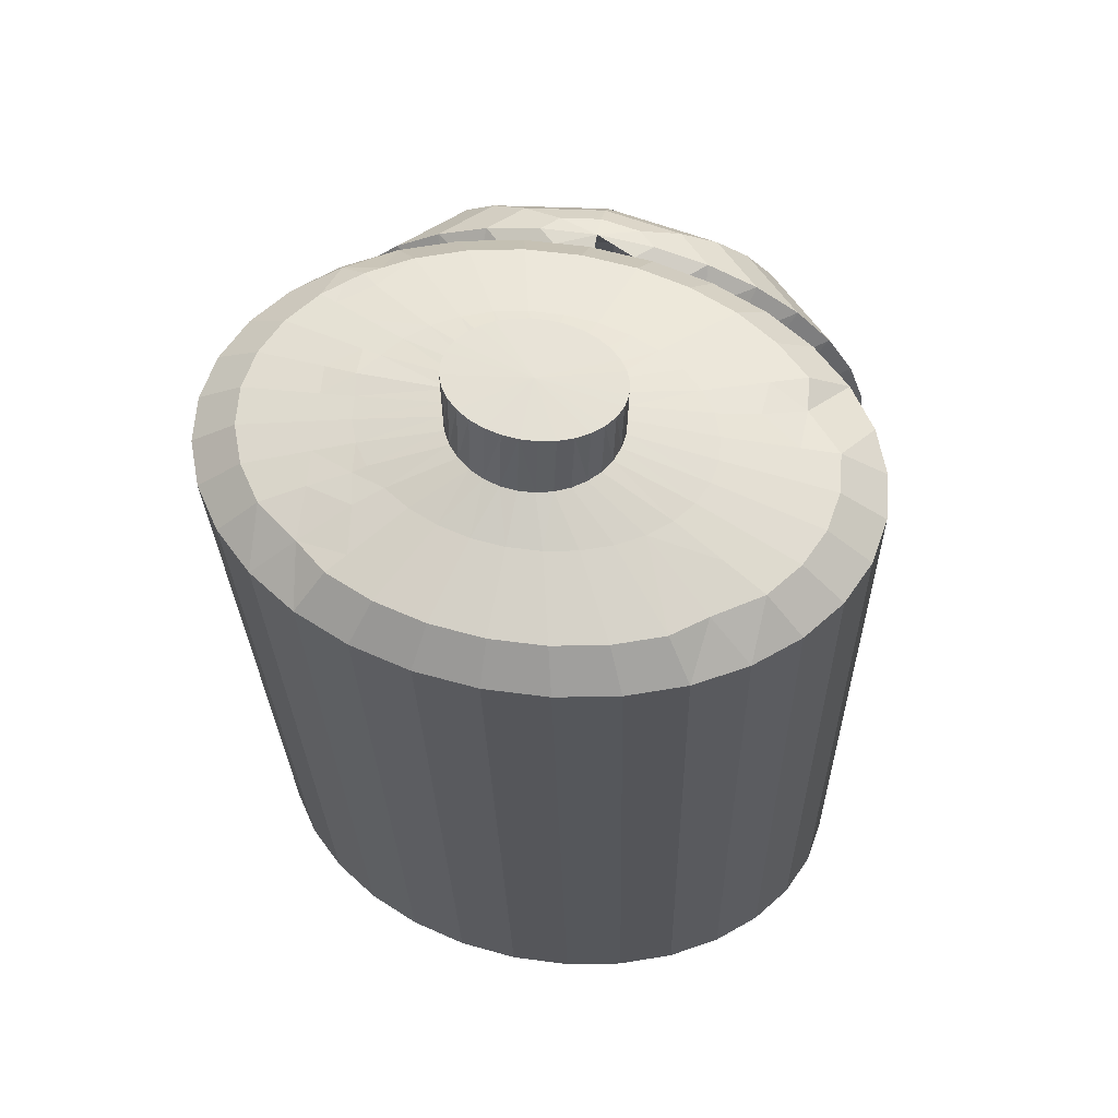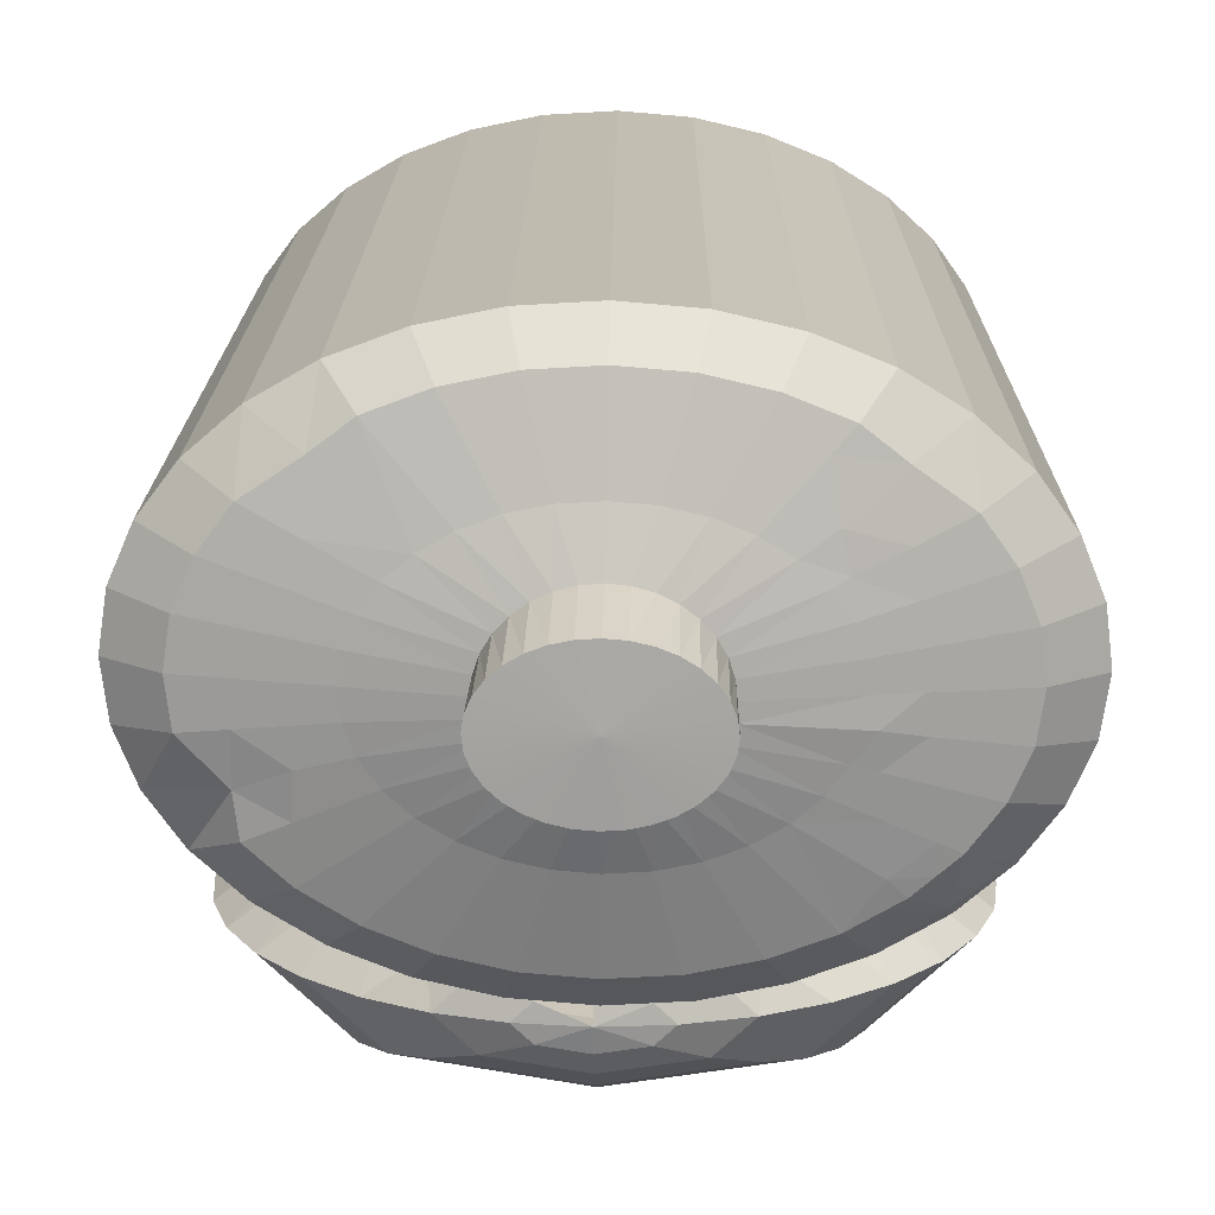
<metadata>
{"format":"obj","ext":"obj","renderer":"f3d","projection":"perspective","resolution":1024,"background":"white","views":[{"elev":63.1,"azim":11.3,"up":"+Y"},{"elev":17.3,"azim":-178.4,"up":"+Z"}]}
</metadata>
<code>
v 0.0248 -1.125 -0.6861
v -0.01825 1.128 -0.6643
v 0.2047 -1.122 -0.6707
v 0.1616 1.132 -0.6489
v 0.3773 -1.119 -0.63
v 0.3342 1.135 -0.6083
v 0.536 -1.116 -0.5656
v 0.4929 1.137 -0.5439
v 0.6747 -1.115 -0.48
v 0.6316 1.139 -0.4583
v 0.7881 -1.113 -0.3765
v 0.745 1.14 -0.3548
v 0.8718 -1.113 -0.259
v 0.8287 1.14 -0.2372
v 0.9226 -1.113 -0.132
v 0.8796 1.14 -0.1103
v 0.9386 -1.114 -0.000442
v 0.8955 1.139 0.02129
v 0.9191 -1.116 0.1306
v 0.8761 1.138 0.1524
v 0.8649 -1.118 0.2562
v 0.8218 1.135 0.2779
v 0.7781 -1.121 0.3714
v 0.735 1.133 0.3931
v 0.6619 -1.124 0.4718
v 0.6189 1.129 0.4935
v 0.521 -1.128 0.5536
v 0.4779 1.126 0.5754
v 0.3606 -1.131 0.6136
v 0.3175 1.122 0.6354
v 0.187 -1.135 0.6496
v 0.1439 1.119 0.6713
v 0.006759 -1.138 0.6601
v -0.0363 1.115 0.6818
v -0.1731 -1.142 0.6447
v -0.2162 1.112 0.6664
v -0.3457 -1.145 0.604
v -0.3888 1.109 0.6258
v -0.5044 -1.147 0.5397
v -0.5475 1.106 0.5614
v -0.6431 -1.149 0.4541
v -0.6862 1.105 0.4758
v -0.7565 -1.15 0.3505
v -0.7996 1.103 0.3723
v -0.8402 -1.15 0.233
v -0.8833 1.103 0.2547
v -0.8911 -1.15 0.106
v -0.9341 1.103 0.1278
v -0.907 -1.149 -0.02552
v -0.9501 1.104 -0.003794
v -0.8875 -1.148 -0.1566
v -0.9306 1.106 -0.1349
v -0.8333 -1.145 -0.2821
v -0.8764 1.108 -0.2604
v -0.7465 -1.143 -0.3973
v -0.7896 1.111 -0.3756
v -0.6304 -1.139 -0.4978
v -0.6734 1.114 -0.4761
v -0.4894 -1.136 -0.5796
v -0.5325 1.117 -0.5579
v -0.329 -1.132 -0.6396
v -0.3721 1.121 -0.6179
v -0.1554 -1.129 -0.6756
v -0.1985 1.125 -0.6538
v -0.02138 1.224 -0.5685
v 0.1331 1.227 -0.5553
v 0.2814 1.23 -0.5204
v 0.4177 1.232 -0.4651
v 0.5369 1.233 -0.3915
v 0.6343 1.234 -0.3026
v 0.6469 1.235 -0.2016
v 0.7499 1.235 -0.09255
v 0.7636 1.234 0.02046
v 0.7469 1.232 0.1331
v 0.7003 1.23 0.2409
v 0.6257 1.228 0.3399
v 0.497 1.225 0.4261
v 0.4049 1.222 0.4964
v 0.2671 1.219 0.548
v 0.1179 1.216 0.5789
v -0.03688 1.213 0.5879
v -0.1914 1.21 0.5747
v -0.3397 1.208 0.5397
v -0.476 1.206 0.4845
v -0.5684 1.204 0.4109
v -0.6926 1.203 0.322
v -0.7645 1.203 0.221
v -0.8082 1.203 0.1119
v -0.8219 1.204 -0.00109
v -0.8051 1.205 -0.1137
v -0.7586 1.207 -0.2215
v -0.684 1.209 -0.3205
v -0.5842 1.212 -0.4068
v -0.4631 1.215 -0.4771
v -0.3253 1.218 -0.5286
v -0.1762 1.221 -0.5595
v -0.02557 1.28 -0.3383
v 0.06756 1.282 -0.3303
v 0.1569 1.284 -0.3093
v 0.2391 1.285 -0.2759
v 0.3109 1.286 -0.2316
v 0.3697 1.286 -0.178
v 0.413 1.287 -0.1171
v 0.4393 1.287 -0.05138
v 0.4476 1.286 0.01674
v 0.4375 1.285 0.08461
v 0.4094 1.284 0.1496
v 0.3645 1.283 0.2093
v 0.3043 1.281 0.2613
v 0.2314 1.279 0.3036
v 0.1483 1.277 0.3347
v 0.0584 1.275 0.3533
v -0.03491 1.274 0.3588
v -0.128 1.272 0.3508
v -0.2174 1.27 0.3298
v -0.2996 1.269 0.2964
v -0.3714 1.268 0.2521
v -0.4302 1.268 0.1985
v -0.4735 1.267 0.1376
v -0.4998 1.267 0.07187
v -0.5081 1.268 0.003752
v -0.5205 1.269 -0.06412
v -0.4699 1.27 -0.1291
v -0.425 1.271 -0.1888
v -0.3648 1.273 -0.2408
v -0.2918 1.275 -0.2831
v -0.2088 1.277 -0.3142
v -0.1189 1.279 -0.3328
v -0.02849 1.52 -0.1637
v 0.01806 1.521 -0.1597
v 0.06273 1.522 -0.1492
v 0.1038 1.523 -0.1325
v 0.1397 1.523 -0.1104
v 0.1691 1.523 -0.08355
v 0.1907 1.524 -0.05313
v 0.2039 1.523 -0.02026
v 0.208 1.523 0.01379
v 0.203 1.523 0.04771
v 0.189 1.522 0.08021
v 0.1665 1.521 0.11
v 0.1364 1.521 0.136
v 0.09993 1.52 0.1572
v 0.05842 1.519 0.1727
v 0.01348 1.518 0.182
v -0.03317 1.517 0.1848
v -0.07972 1.516 0.1808
v -0.1244 1.515 0.1703
v -0.1655 1.515 0.1536
v -0.2014 1.514 0.1314
v -0.2307 1.514 0.1046
v -0.2524 1.514 0.07421
v -0.2656 1.514 0.04135
v -0.2697 1.514 0.007296
v -0.2646 1.515 -0.02663
v -0.2506 1.515 -0.05913
v -0.2281 1.516 -0.08894
v -0.1981 1.517 -0.1149
v -0.1616 1.518 -0.1361
v -0.1201 1.519 -0.1517
v -0.07514 1.519 -0.161
v -0.03095 1.525 0.0106
v 0.3073 1.07 -0.7089
v 0.5724 0.9076 -0.7089
v 0.674 0.7941 -0.7089
v 0.7495 0.6646 -0.7088
v 0.796 0.5242 -0.7088
v 0.8117 0.3781 -0.7088
v 0.796 0.232 -0.7088
v 0.7495 0.09155 -0.7088
v 0.674 -0.0379 -0.7089
v 0.5724 -0.1514 -0.7089
v 0.4486 -0.2445 -0.7089
v 0.3073 -0.3137 -0.7089
v 0.1074 1.112 -0.6645
v 0.2157 1.07 -0.6217
v 0.3156 1.001 -0.6158
v 0.4032 0.9076 -0.5813
v 0.475 0.7941 -0.553
v 0.5284 0.6646 -0.5319
v 0.5613 0.5242 -0.519
v 0.5724 0.3781 -0.5146
v 0.5613 0.232 -0.519
v 0.5284 0.09155 -0.5319
v 0.475 -0.0379 -0.553
v 0.4032 -0.1514 -0.5813
v 0.3156 -0.2445 -0.6158
v 0.2157 -0.3137 -0.6552
v 0.051 -0.3563 -0.6553
v -0.005352 1.112 -0.6461
v -0.00535 -0.3707 -0.7089
v -0.1181 1.112 -0.6645
v -0.2264 1.07 -0.6217
v -0.3263 1.001 -0.6159
v -0.4139 0.9076 -0.5814
v -0.4857 0.7941 -0.553
v -0.5391 0.6646 -0.532
v -0.572 0.5242 -0.519
v -0.5831 0.3781 -0.5147
v -0.572 0.232 -0.519
v -0.5391 0.09155 -0.532
v -0.4857 -0.0379 -0.553
v -0.4139 -0.1514 -0.5814
v -0.3263 -0.2445 -0.6159
v -0.2264 -0.3137 -0.6552
v -0.1181 -0.3563 -0.6645
v -0.1647 1.112 -0.7089
v -0.318 1.07 -0.7089
v -0.4593 1.001 -0.7089
v -0.5831 0.9076 -0.7089
v -0.6847 0.7941 -0.7089
v -0.7602 0.6646 -0.7089
v -0.8067 0.5242 -0.7089
v -0.8224 0.3781 -0.7089
v -0.8067 0.232 -0.7089
v -0.7602 0.09155 -0.7089
v -0.6847 -0.0379 -0.7089
v -0.5831 -0.1514 -0.7089
v -0.4593 -0.2445 -0.7089
v -0.318 -0.3137 -0.7089
v -0.1647 -0.3563 -0.7089
v -0.1181 1.112 -0.7533
v -0.2264 1.07 -0.796
v -0.3263 1.001 -0.8354
v -0.4138 0.9076 -0.8699
v -0.4857 0.7941 -0.8983
v -0.5391 0.6646 -0.9193
v -0.572 0.5242 -0.9323
v -0.5831 0.3781 -0.9367
v -0.572 0.232 -0.9323
v -0.5391 0.09155 -0.9193
v -0.4857 -0.0379 -0.8983
v -0.4138 -0.1514 -0.8699
v -0.3263 -0.2445 -0.8354
v -0.2264 -0.3137 -0.796
v -0.1181 -0.3563 -0.7533
v -0.005347 1.112 -0.7717
v -0.005344 1.07 -0.8321
v -0.005341 1.001 -0.8878
v -0.005339 0.9076 -0.9366
v -0.005337 0.7941 -0.9767
v -0.005336 0.6646 -1.006
v -0.005335 0.5242 -1.025
v -0.005335 0.3781 -1.031
v -0.005335 0.232 -1.025
v -0.005336 0.09155 -1.006
v -0.005337 -0.0379 -0.9767
v -0.005339 -0.1514 -0.9366
v -0.005341 -0.2445 -0.8878
v -0.005344 -0.3137 -0.8321
v -0.005347 -0.3563 -0.7717
v -0.005349 1.127 -0.7089
v 0.1074 1.112 -0.7533
v 0.2157 1.07 -0.796
v 0.3156 1.001 -0.8354
v 0.4032 0.9076 -0.8699
v 0.475 0.7941 -0.8982
v 0.5284 0.6646 -0.9193
v 0.5613 0.5242 -0.9322
v 0.5724 0.3781 -0.9366
v 0.5613 0.232 -0.9322
v 0.5284 0.09155 -0.9193
v 0.475 -0.0379 -0.8982
v 0.4032 -0.1514 -0.8699
v 0.3156 -0.2445 -0.8354
v 0.2157 -0.3137 -0.796
v 0.1074 -0.3563 -0.7533
v 0.154 1.112 -0.7089
v 0.4486 1.001 -0.7089
v 0.154 -0.3563 -0.7089
v -0.4453 1.247 0.3046
v -0.5419 1.228 -0.3646
v -0.5365 1.245 -0.2455
v -0.5415 1.213 -0.4316
v -0.4279 1.223 0.4331
v -0.4184 1.207 0.5078
v -0.4648 1.257 0.2186
v -0.5232 1.258 -0.1462
v -0.6026 1.249 0.002293
v -0.5753 1.232 0.2668
v -0.6344 1.221 -0.2953
v -0.6615 1.153 -0.4483
v -0.6117 1.245 -0.08247
v -0.585 1.243 0.1696
v -0.5939 1.248 0.08409
v -0.6337 1.211 -0.3639
v -0.6219 1.237 -0.1778
v 0.6436 1.241 0.2231
v 0.6443 1.252 -0.07855
v 0.6449 1.25 0.1171
v 0.6341 1.255 0.01893
v 0.519 1.273 -0.06194
v 0.5122 1.265 0.1819
v 0.5057 1.253 0.2799
v 0.5363 1.254 -0.2565
v 0.5105 1.273 0.09603
v 0.5154 1.275 0.01754
v 0.5311 1.266 -0.1511
v 0.02056 -0.9032 -0.6839
v 0.2004 -0.8999 -0.6685
v 0.373 -0.897 -0.6279
v 0.5317 -0.8946 -0.5635
v 0.6704 -0.8927 -0.4779
v 0.7838 -0.8916 -0.3744
v 0.8676 -0.8911 -0.2568
v 0.9184 -0.8914 -0.1299
v 0.9344 -0.8923 0.001698
v 0.9149 -0.894 0.1328
v 0.8607 -0.8962 0.2583
v 0.7738 -0.899 0.3735
v 0.6577 -0.9022 0.474
v 0.5167 -0.9056 0.5558
v 0.3564 -0.9093 0.6158
v 0.1827 -0.913 0.6517
v 0.00252 -0.9165 0.6622
v -0.1773 -0.9198 0.6468
v -0.3499 -0.9227 0.6062
v -0.5087 -0.9251 0.5418
v -0.6474 -0.9269 0.4562
v -0.7608 -0.9281 0.3527
v -0.8445 -0.9286 0.2351
v -0.8953 -0.9283 0.1082
v -0.9113 -0.9273 -0.02339
v -0.8918 -0.9257 -0.1545
v -0.8376 -0.9235 -0.28
v -0.7507 -0.9207 -0.3952
v -0.6346 -0.9175 -0.4956
v -0.4936 -0.914 -0.5774
v -0.3333 -0.9104 -0.6375
v -0.1596 -0.9067 -0.6734
v -0.2672 1.32 0.006505
v -0.2663 1.321 -0.035
v 0.1646 1.329 0.1322
v 0.1349 1.328 0.164
v -0.2483 1.322 -0.07475
v 0.09874 1.327 0.1899
v -0.2261 1.323 -0.1112
v 0.05764 1.326 0.2089
v -0.02842 1.328 -0.2026
v 0.01768 1.329 -0.1978
v -0.1963 1.324 -0.143
v 0.01314 1.325 0.2203
v 0.06191 1.33 -0.1849
v -0.1602 1.325 -0.1689
v -0.03304 1.324 0.2236
v 0.1026 1.331 -0.1645
v -0.1191 1.326 -0.1879
v -0.07913 1.323 0.2187
v 0.1381 1.331 -0.1374
v -0.0746 1.327 -0.1993
v -0.1234 1.322 0.2059
v 0.1672 1.332 -0.1046
v -0.164 1.321 0.1855
v 0.1887 1.332 -0.06741
v -0.1996 1.321 0.1584
v 0.2017 1.332 -0.02721
v -0.2287 1.32 0.1256
v 0.2058 1.332 0.01445
v -0.2501 1.32 0.08836
v 0.2008 1.331 0.05595
v -0.2631 1.32 0.04816
v 0.1869 1.33 0.0957
f 2 299 298
f 4 300 299
f 6 301 300
f 8 302 301
f 10 303 302
f 12 304 303
f 14 305 304
f 16 306 305
f 18 307 306
f 20 308 307
f 22 309 308
f 24 310 309
f 310 28 311
f 28 312 311
f 30 313 312
f 313 34 314
f 34 315 314
f 36 316 315
f 316 40 317
f 40 318 317
f 42 319 318
f 44 320 319
f 46 321 320
f 48 322 321
f 322 52 323
f 323 54 324
f 54 325 324
f 56 326 325
f 58 327 326
f 60 328 327
f 34 82 36
f 62 329 328
f 64 298 329
f 39 61 37
f 87 279 283
f 54 90 91
f 10 8 69
f 28 77 78
f 44 87 46
f 64 95 96
f 20 73 74
f 36 83 38
f 56 91 92
f 12 10 70
f 30 78 79
f 2 66 4
f 46 88 48
f 2 96 65
f 22 74 75
f 40 275 84
f 92 285 281
f 12 71 14
f 32 79 80
f 48 89 50
f 4 67 6
f 24 75 76
f 42 40 85
f 60 273 94
f 14 72 16
f 34 80 81
f 52 89 90
f 6 68 8
f 26 76 77
f 42 86 44
f 62 94 95
f 16 73 18
f 330 154 331
f 73 289 74
f 87 284 88
f 74 287 75
f 88 278 89
f 76 75 287
f 89 282 90
f 77 76 293
f 90 286 91
f 78 109 110
f 91 280 92
f 79 110 111
f 65 98 66
f 280 272 271
f 80 111 112
f 66 99 67
f 271 125 94
f 81 112 113
f 67 100 68
f 95 126 127
f 81 114 82
f 68 101 69
f 96 127 128
f 82 115 83
f 70 69 294
f 65 128 97
f 84 275 274
f 71 294 297
f 85 274 270
f 72 71 288
f 86 85 279
f 73 288 290
f 157 156 161
f 332 141 333
f 331 155 334
f 333 142 335
f 334 156 336
f 335 143 337
f 339 129 130
f 336 157 340
f 337 144 341
f 342 130 131
f 340 158 343
f 341 145 344
f 345 131 132
f 343 159 346
f 347 145 146
f 348 132 133
f 346 160 349
f 350 146 147
f 351 133 134
f 338 160 129
f 352 147 148
f 353 134 135
f 354 148 149
f 355 135 136
f 356 149 150
f 357 136 137
f 358 150 151
f 357 138 359
f 360 151 152
f 359 139 361
f 330 152 153
f 361 140 332
f 144 143 161
f 131 130 161
f 158 157 161
f 145 144 161
f 132 131 161
f 159 158 161
f 146 145 161
f 133 132 161
f 160 159 161
f 147 146 161
f 134 133 161
f 129 160 161
f 148 147 161
f 135 134 161
f 149 148 161
f 136 135 161
f 150 149 161
f 137 136 161
f 151 150 161
f 138 137 161
f 152 151 161
f 139 138 161
f 153 152 161
f 140 139 161
f 154 153 161
f 141 140 161
f 155 154 161
f 142 141 161
f 156 155 161
f 143 142 161
f 130 129 161
f 173 186 187
f 165 180 166
f 269 187 188
f 166 181 167
f 267 251 174
f 190 269 188
f 168 181 182
f 267 175 162
f 169 182 183
f 162 176 268
f 170 183 184
f 268 177 163
f 171 184 185
f 163 178 164
f 172 185 186
f 164 179 165
f 189 251 191
f 190 188 205
f 202 218 203
f 196 210 211
f 203 219 204
f 197 211 212
f 204 220 205
f 198 212 213
f 191 251 206
f 190 205 220
f 198 214 199
f 192 206 207
f 199 215 200
f 193 207 208
f 200 216 201
f 194 208 209
f 201 217 202
f 195 209 210
f 215 229 230
f 207 223 208
f 216 230 231
f 208 224 209
f 217 231 232
f 209 225 210
f 218 232 233
f 210 226 211
f 219 233 234
f 211 227 212
f 220 234 235
f 212 228 213
f 206 251 221
f 190 220 235
f 214 228 229
f 206 222 207
f 234 248 249
f 226 242 227
f 235 249 250
f 227 243 228
f 221 251 236
f 190 235 250
f 229 243 244
f 221 237 222
f 230 244 245
f 222 238 223
f 231 245 246
f 223 239 224
f 232 246 247
f 224 240 225
f 233 247 248
f 225 241 226
f 238 253 254
f 245 262 246
f 239 254 255
f 246 263 247
f 240 255 256
f 247 264 248
f 241 256 257
f 248 265 249
f 242 257 258
f 249 266 250
f 243 258 259
f 236 251 252
f 190 250 266
f 243 260 244
f 237 252 253
f 244 261 245
f 258 165 166
f 265 269 266
f 259 166 167
f 252 251 267
f 190 266 269
f 259 168 260
f 253 267 162
f 260 169 261
f 254 162 268
f 261 170 262
f 255 268 163
f 262 171 263
f 256 163 164
f 263 172 264
f 257 164 165
f 264 173 265
f 270 116 117
f 277 122 123
f 272 125 271
f 60 281 273
f 119 276 118
f 83 115 274
f 271 273 93
f 276 117 118
f 277 124 272
f 275 38 83
f 284 121 278
f 281 285 93
f 282 277 286
f 283 276 119
f 283 120 284
f 279 270 276
f 278 122 282
f 280 285 92
f 85 40 84
f 286 272 280
f 288 297 291
f 76 26 24
f 289 292 287
f 290 291 296
f 70 10 69
f 290 295 289
f 287 293 76
f 295 107 292
f 292 108 293
f 296 104 105
f 291 103 104
f 293 109 77
f 297 102 103
f 69 8 68
f 294 101 102
f 295 105 106
f 77 28 26
f 329 1 63
f 328 63 61
f 327 61 59
f 326 59 57
f 55 326 57
f 324 55 53
f 51 324 53
f 322 51 49
f 321 49 47
f 320 47 45
f 319 45 43
f 318 43 41
f 317 41 39
f 37 317 39
f 315 37 35
f 33 315 35
f 313 33 31
f 312 31 29
f 311 29 27
f 310 27 25
f 23 310 25
f 21 309 23
f 307 21 19
f 17 307 19
f 305 17 15
f 13 305 15
f 303 13 11
f 302 11 9
f 301 9 7
f 300 7 5
f 3 300 5
f 298 3 1
f 108 361 332
f 120 330 121
f 107 359 361
f 119 360 120
f 106 357 359
f 118 358 119
f 104 357 105
f 117 356 118
f 103 355 104
f 116 354 117
f 102 353 103
f 115 352 116
f 97 349 338
f 101 351 102
f 114 350 115
f 128 346 349
f 100 348 101
f 113 347 114
f 127 343 346
f 99 345 100
f 113 341 344
f 126 340 343
f 98 342 99
f 112 337 341
f 125 336 340
f 97 339 98
f 111 335 337
f 124 334 336
f 110 333 335
f 123 331 334
f 109 332 333
f 121 331 122
f 2 4 299
f 4 6 300
f 6 8 301
f 8 10 302
f 10 12 303
f 12 14 304
f 14 16 305
f 16 18 306
f 18 20 307
f 20 22 308
f 22 24 309
f 24 26 310
f 310 26 28
f 28 30 312
f 30 32 313
f 313 32 34
f 34 36 315
f 36 38 316
f 316 38 40
f 40 42 318
f 42 44 319
f 44 46 320
f 46 48 321
f 48 50 322
f 322 50 52
f 323 52 54
f 54 56 325
f 56 58 326
f 58 60 327
f 60 62 328
f 34 81 82
f 62 64 329
f 64 2 298
f 63 1 33
f 3 5 31
f 7 9 25
f 11 13 23
f 15 17 19
f 19 21 15
f 23 25 9
f 27 29 7
f 31 33 1
f 35 37 63
f 39 41 57
f 43 45 55
f 47 49 51
f 51 53 47
f 55 57 41
f 59 61 39
f 1 3 31
f 9 11 23
f 15 21 13
f 25 27 7
f 33 35 63
f 41 43 55
f 47 53 45
f 57 59 39
f 5 29 31
f 21 23 13
f 37 61 63
f 53 55 45
f 7 29 5
f 87 86 279
f 54 52 90
f 44 86 87
f 64 62 95
f 20 18 73
f 36 82 83
f 56 54 91
f 30 28 78
f 2 65 66
f 46 87 88
f 2 64 96
f 22 20 74
f 40 38 275
f 281 58 56
f 56 92 281
f 12 70 71
f 32 30 79
f 48 88 89
f 4 66 67
f 24 22 75
f 14 71 72
f 34 32 80
f 52 50 89
f 6 67 68
f 42 85 86
f 62 60 94
f 16 72 73
f 330 153 154
f 73 290 289
f 87 283 284
f 74 289 287
f 88 284 278
f 89 278 282
f 90 282 286
f 78 77 109
f 91 286 280
f 79 78 110
f 65 97 98
f 271 93 285
f 285 280 271
f 80 79 111
f 66 98 99
f 126 94 125
f 273 271 94
f 81 80 112
f 67 99 100
f 95 94 126
f 81 113 114
f 68 100 101
f 96 95 127
f 82 114 115
f 65 96 128
f 71 70 294
f 85 84 274
f 73 72 288
f 332 140 141
f 331 154 155
f 333 141 142
f 334 155 156
f 335 142 143
f 339 338 129
f 336 156 157
f 337 143 144
f 342 339 130
f 340 157 158
f 341 144 145
f 345 342 131
f 343 158 159
f 347 344 145
f 348 345 132
f 346 159 160
f 350 347 146
f 351 348 133
f 338 349 160
f 352 350 147
f 353 351 134
f 354 352 148
f 355 353 135
f 356 354 149
f 357 355 136
f 358 356 150
f 357 137 138
f 360 358 151
f 359 138 139
f 330 360 152
f 361 139 140
f 173 172 186
f 165 179 180
f 269 173 187
f 166 180 181
f 168 167 181
f 267 174 175
f 169 168 182
f 162 175 176
f 170 169 183
f 268 176 177
f 171 170 184
f 163 177 178
f 172 171 185
f 164 178 179
f 202 217 218
f 196 195 210
f 203 218 219
f 197 196 211
f 204 219 220
f 198 197 212
f 198 213 214
f 192 191 206
f 199 214 215
f 193 192 207
f 200 215 216
f 194 193 208
f 201 216 217
f 195 194 209
f 215 214 229
f 207 222 223
f 216 215 230
f 208 223 224
f 217 216 231
f 209 224 225
f 218 217 232
f 210 225 226
f 219 218 233
f 211 226 227
f 220 219 234
f 212 227 228
f 214 213 228
f 206 221 222
f 234 233 248
f 226 241 242
f 235 234 249
f 227 242 243
f 229 228 243
f 221 236 237
f 230 229 244
f 222 237 238
f 231 230 245
f 223 238 239
f 232 231 246
f 224 239 240
f 233 232 247
f 225 240 241
f 238 237 253
f 245 261 262
f 239 238 254
f 246 262 263
f 240 239 255
f 247 263 264
f 241 240 256
f 248 264 265
f 242 241 257
f 249 265 266
f 243 242 258
f 243 259 260
f 237 236 252
f 244 260 261
f 258 257 165
f 265 173 269
f 259 258 166
f 259 167 168
f 253 252 267
f 260 168 169
f 254 253 162
f 261 169 170
f 255 254 268
f 262 170 171
f 256 255 163
f 263 171 172
f 257 256 164
f 264 172 173
f 270 274 116
f 272 124 125
f 93 273 281
f 60 58 281
f 116 274 115
f 275 83 274
f 276 270 117
f 277 123 124
f 284 120 121
f 282 122 277
f 283 279 276
f 283 119 120
f 279 85 270
f 278 121 122
f 286 277 272
f 288 71 297
f 289 295 292
f 290 288 291
f 290 296 295
f 287 292 293
f 295 106 107
f 292 107 108
f 296 291 104
f 291 297 103
f 293 108 109
f 297 294 102
f 294 69 101
f 295 296 105
f 329 298 1
f 328 329 63
f 327 328 61
f 326 327 59
f 55 325 326
f 324 325 55
f 51 323 324
f 322 323 51
f 321 322 49
f 320 321 47
f 319 320 45
f 318 319 43
f 317 318 41
f 37 316 317
f 315 316 37
f 33 314 315
f 313 314 33
f 312 313 31
f 311 312 29
f 310 311 27
f 23 309 310
f 21 308 309
f 307 308 21
f 17 306 307
f 305 306 17
f 13 304 305
f 303 304 13
f 302 303 11
f 301 302 9
f 300 301 7
f 3 299 300
f 298 299 3
f 108 107 361
f 120 360 330
f 107 106 359
f 119 358 360
f 106 105 357
f 118 356 358
f 104 355 357
f 117 354 356
f 103 353 355
f 116 352 354
f 102 351 353
f 115 350 352
f 97 128 349
f 101 348 351
f 114 347 350
f 128 127 346
f 100 345 348
f 113 344 347
f 127 126 343
f 99 342 345
f 113 112 341
f 126 125 340
f 98 339 342
f 112 111 337
f 125 124 336
f 97 338 339
f 111 110 335
f 124 123 334
f 110 109 333
f 123 122 331
f 109 108 332
f 121 330 331

</code>
